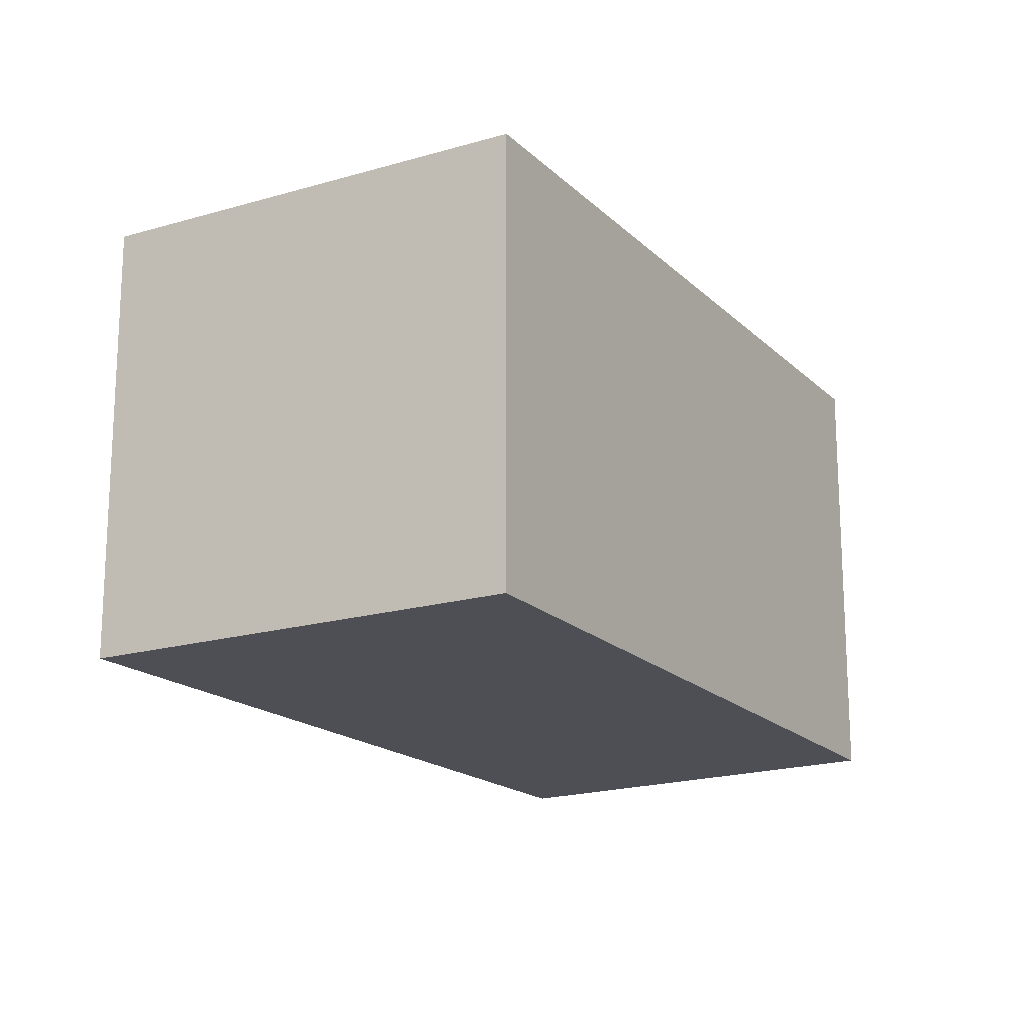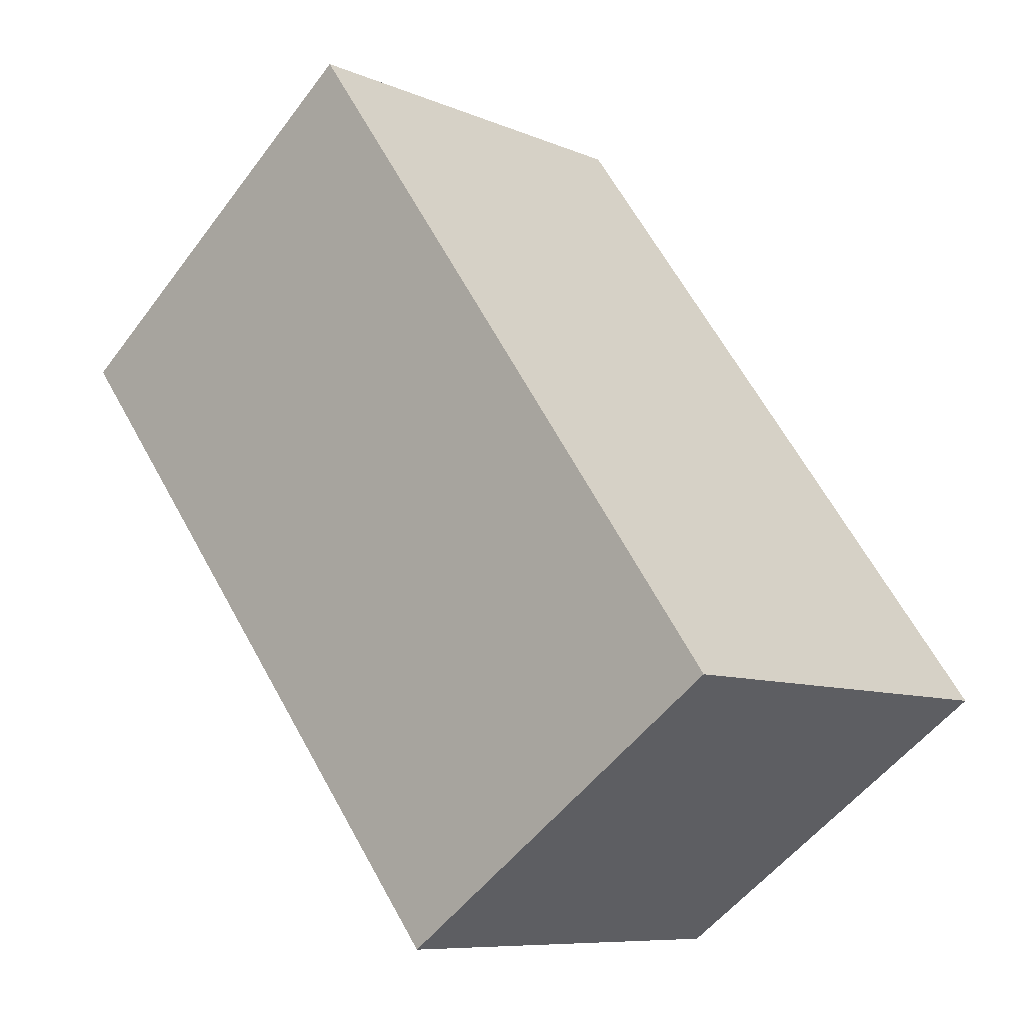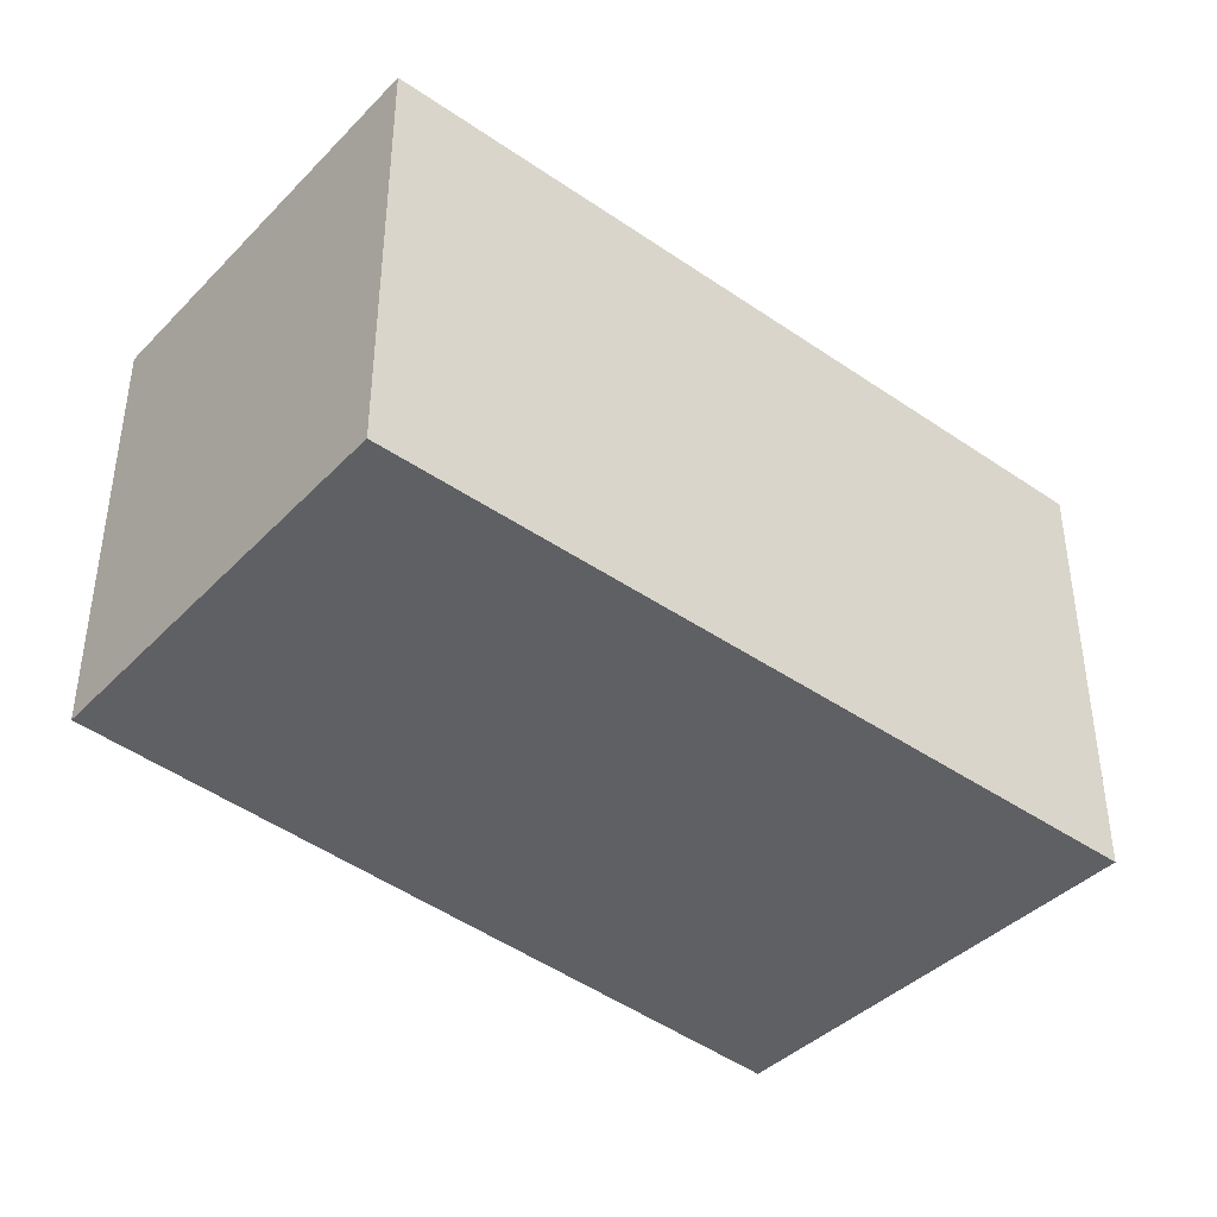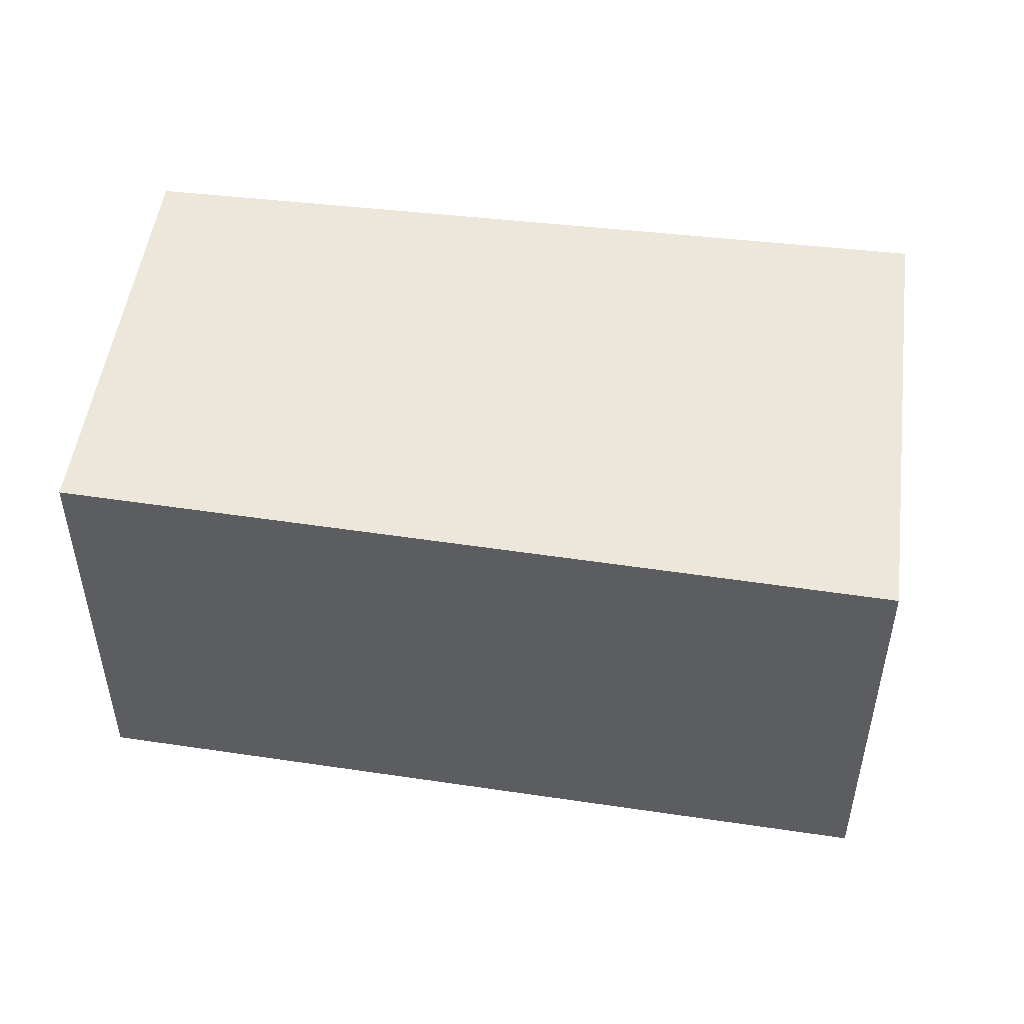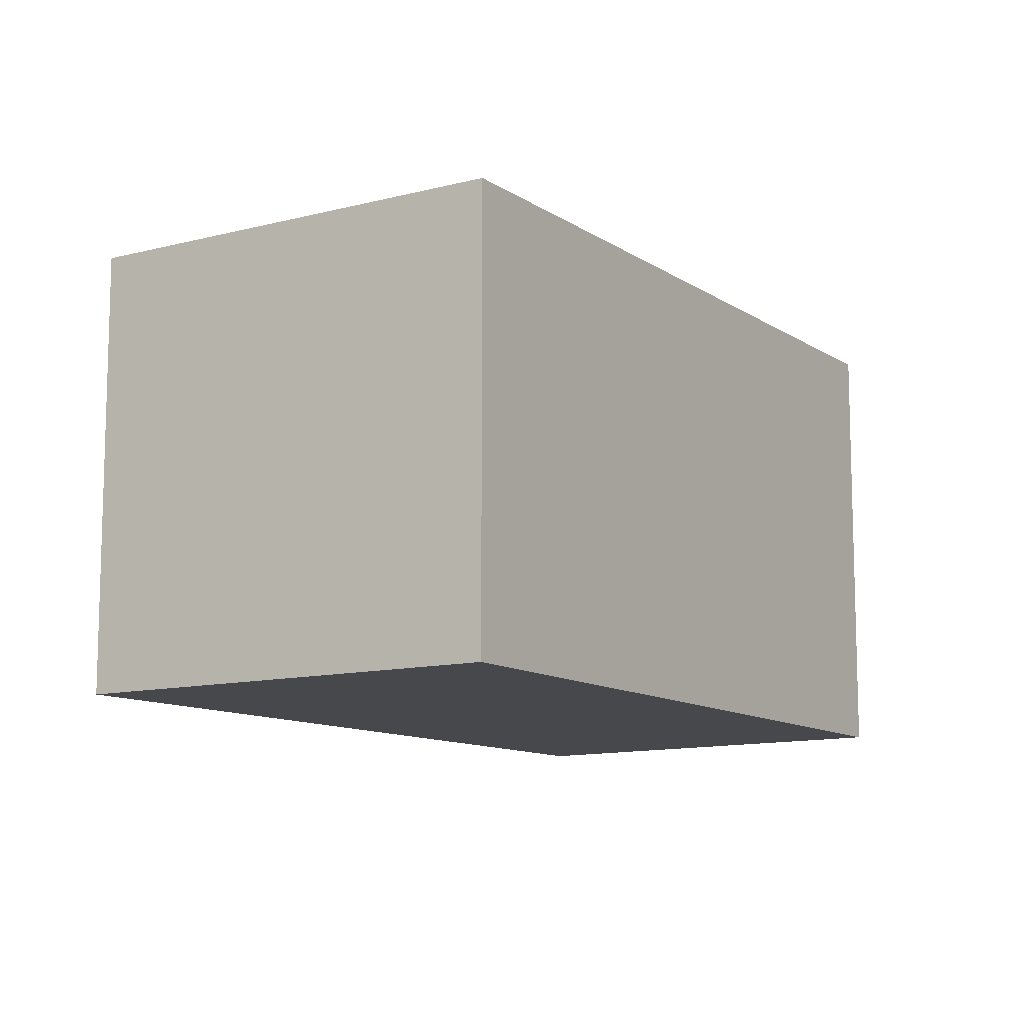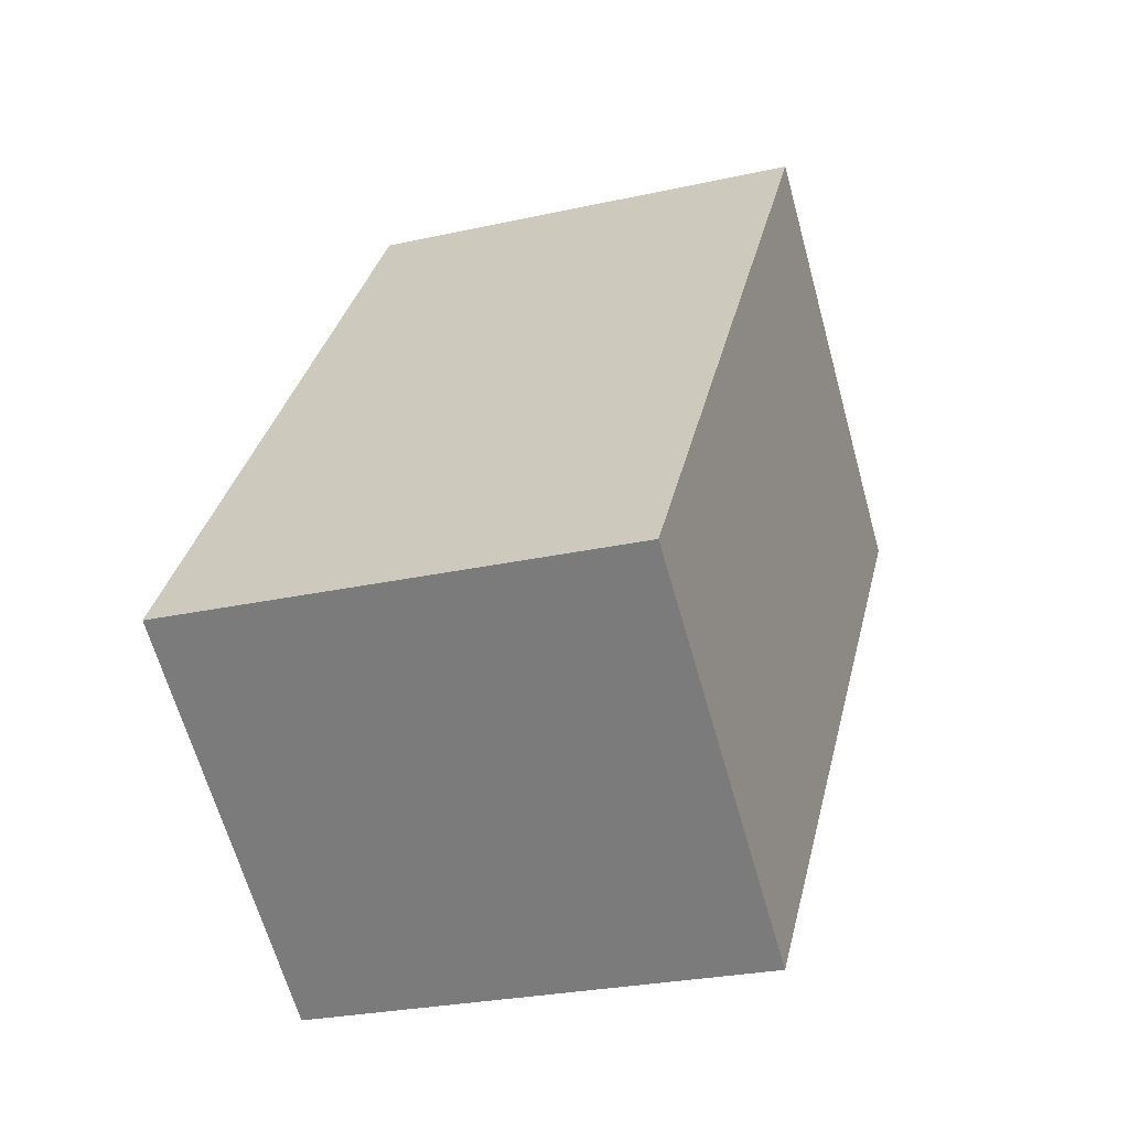
<metadata>
{"format":"obj","ext":"obj","renderer":"f3d","projection":"perspective","resolution":1024,"background":"white","views":[{"elev":-18.3,"azim":67.9,"up":"+Y"},{"elev":-8.5,"azim":-139.1,"up":"+Z"},{"elev":-42.8,"azim":-93.9,"up":"+Y"},{"elev":52.4,"azim":-45.3,"up":"+Y"},{"elev":-11.2,"azim":70.7,"up":"+Y"},{"elev":-26.4,"azim":-70.6,"up":"+Z"}]}
</metadata>
<code>
v  1.484 1.944 -1.063
v  2.059 1.944 2.882
v  3.611 1.944 1.667
v  0 1.944 1.19e-16
v  1.484 6.509e-17 -1.063
v  0 0 0
v  2.059 -1.765e-16 2.882
v  3.611 -1.021e-16 1.667
g defaultobject
f 1 2 3
f 2 1 4
f 5 4 1
f 4 5 6
f 6 2 4
f 2 6 7
f 7 3 2
f 3 7 8
f 8 1 3
f 1 8 5
f 5 7 6
f 7 5 8

</code>
